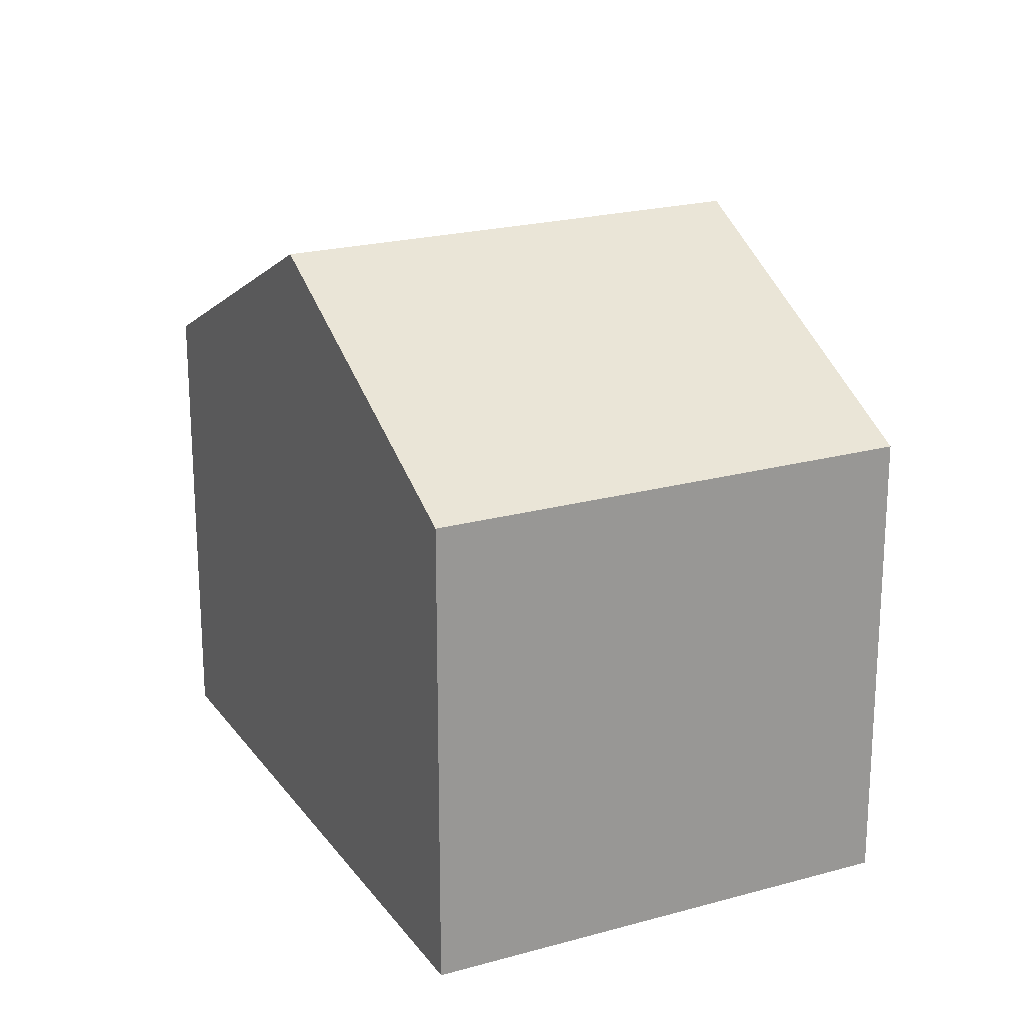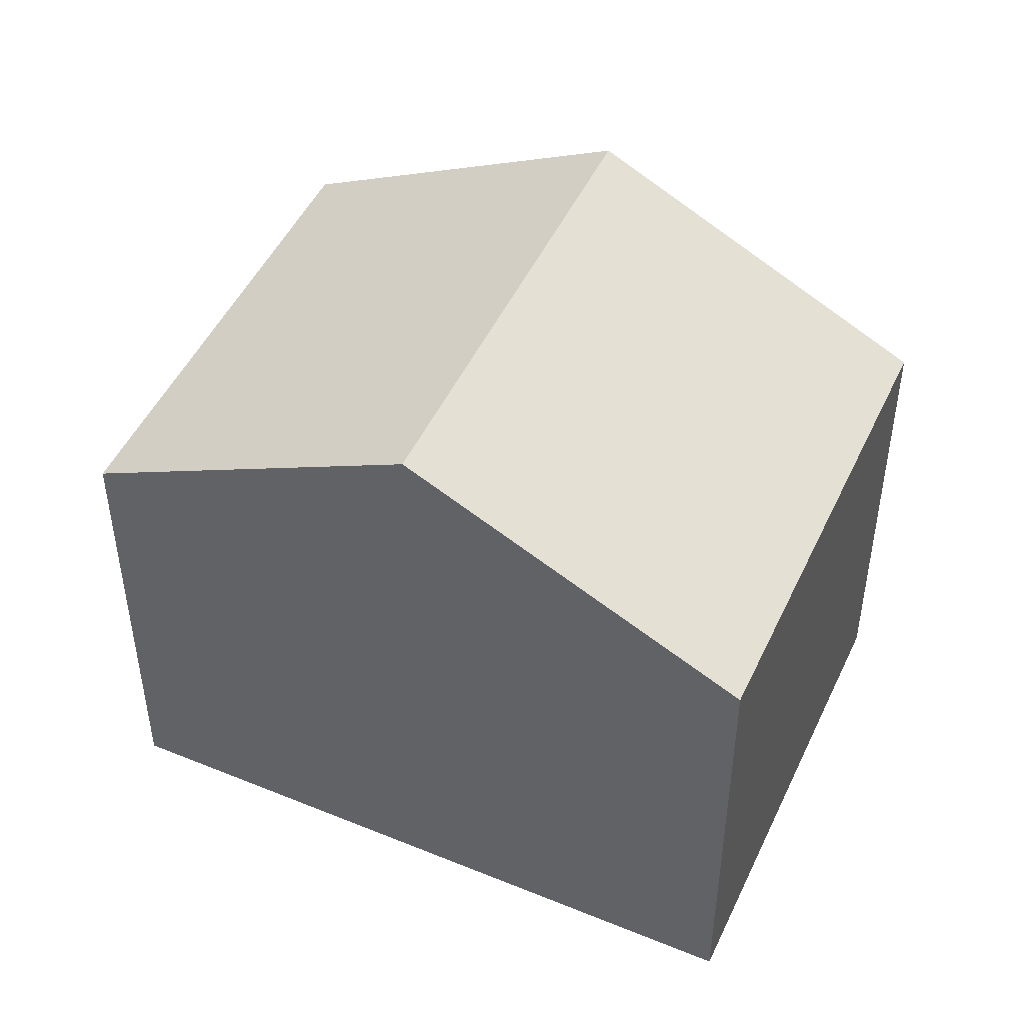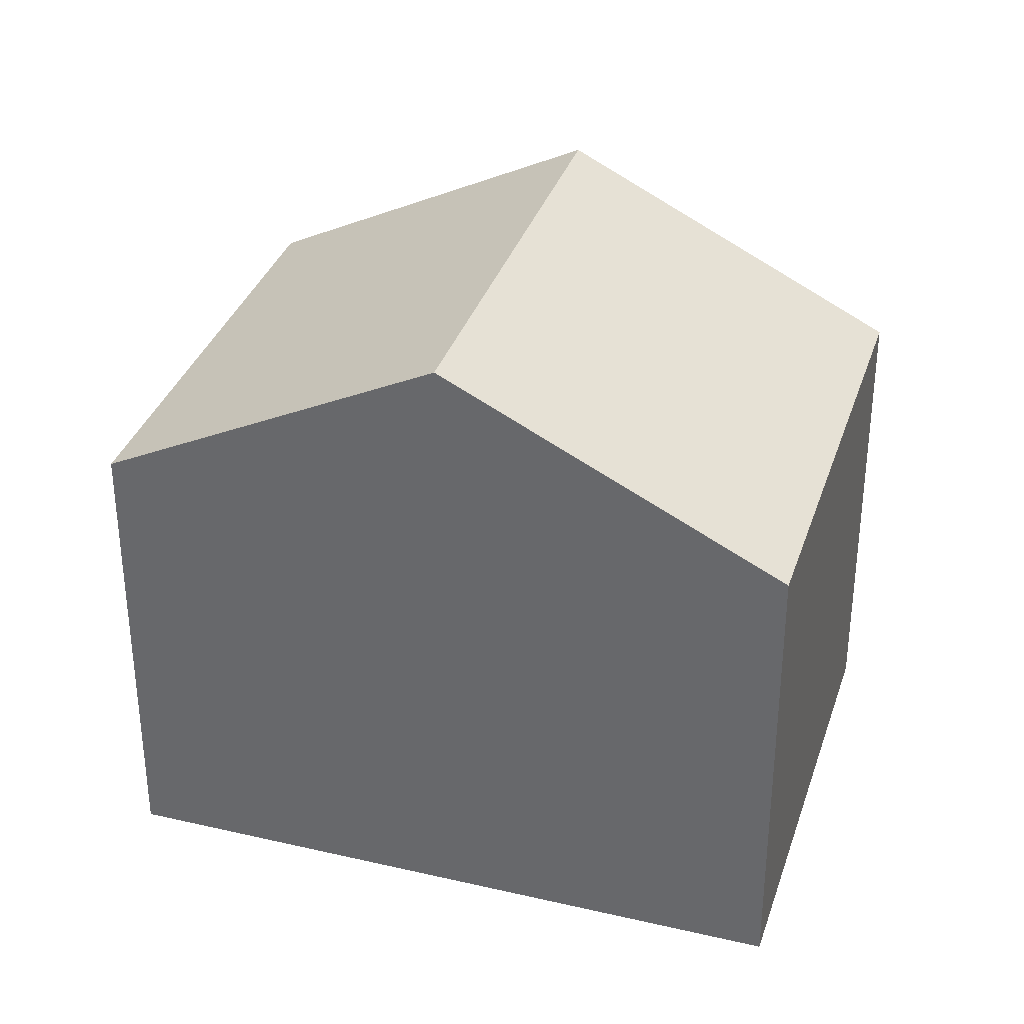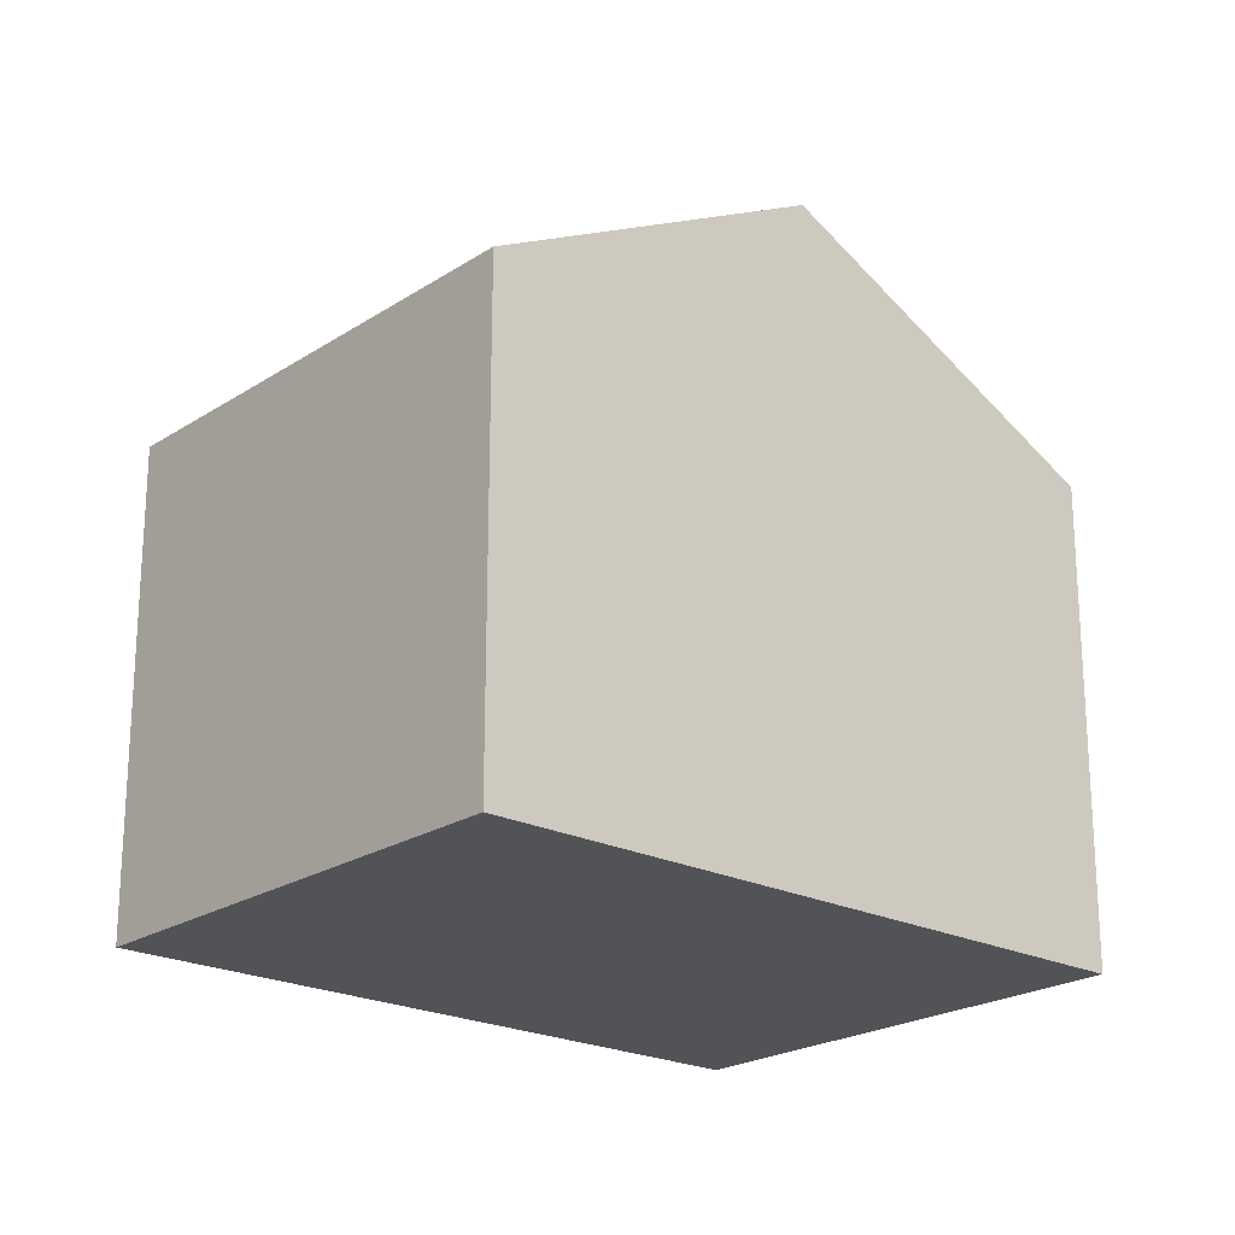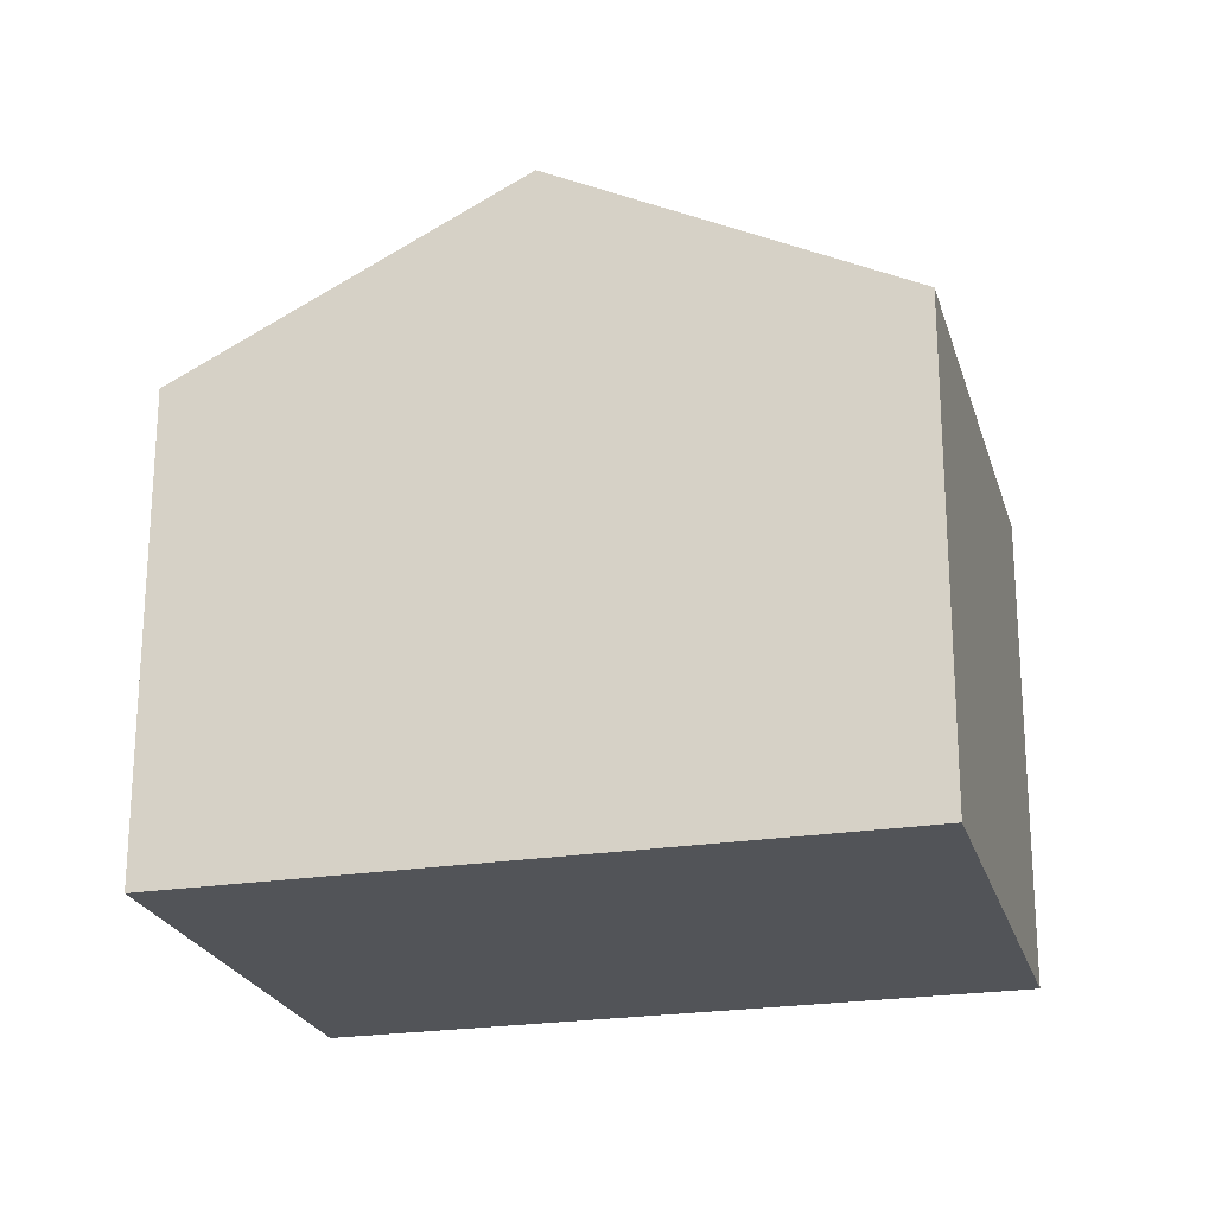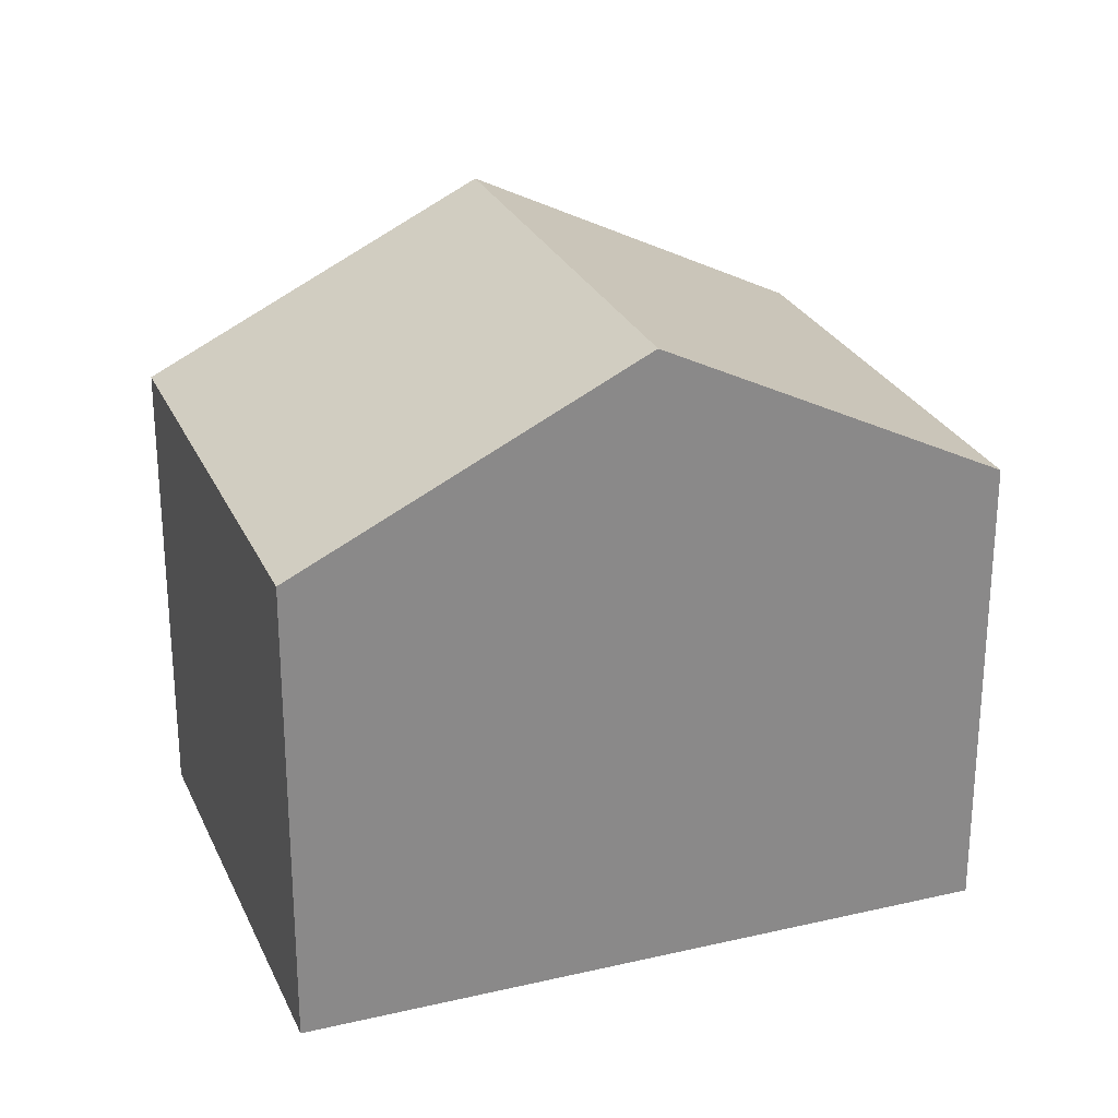
<metadata>
{"format":"obj","ext":"obj","renderer":"f3d","projection":"perspective","resolution":1024,"background":"white","views":[{"elev":21.4,"azim":103.9,"up":"+Y"},{"elev":48.3,"azim":-115.5,"up":"+Y"},{"elev":34.4,"azim":-122.7,"up":"+Y"},{"elev":-21.9,"azim":178.7,"up":"+Y"},{"elev":-23.0,"azim":-124.9,"up":"+Y"},{"elev":26.6,"azim":-160.1,"up":"+Y"}]}
</metadata>
<code>
v  3.654 8.747 -3.056
v  4.368 6.417 5.168
v  8.022 8.747 2.113
v  0.0001366 6.417 -0.0002035
v  7.307 6.417 -6.111
v  11.68 6.417 -0.9427
v  8.022 -1.294e-16 2.113
v  7.307 3.742e-16 -6.111
v  11.68 5.771e-17 -0.9425
v  4.368 -3.165e-16 5.169
v  0 0 0
v  3.654 1.871e-16 -3.056
g defaultobject
f 1 2 3
f 2 1 4
f 5 3 6
f 3 5 1
f 7 8 9
f 8 7 10
f 8 10 11
f 8 11 12
f 6 7 9
f 7 6 10
f 10 6 2
f 2 6 3
f 4 12 11
f 12 4 8
f 8 4 5
f 5 4 1
f 2 11 10
f 11 2 4
f 8 6 9
f 6 8 5

</code>
